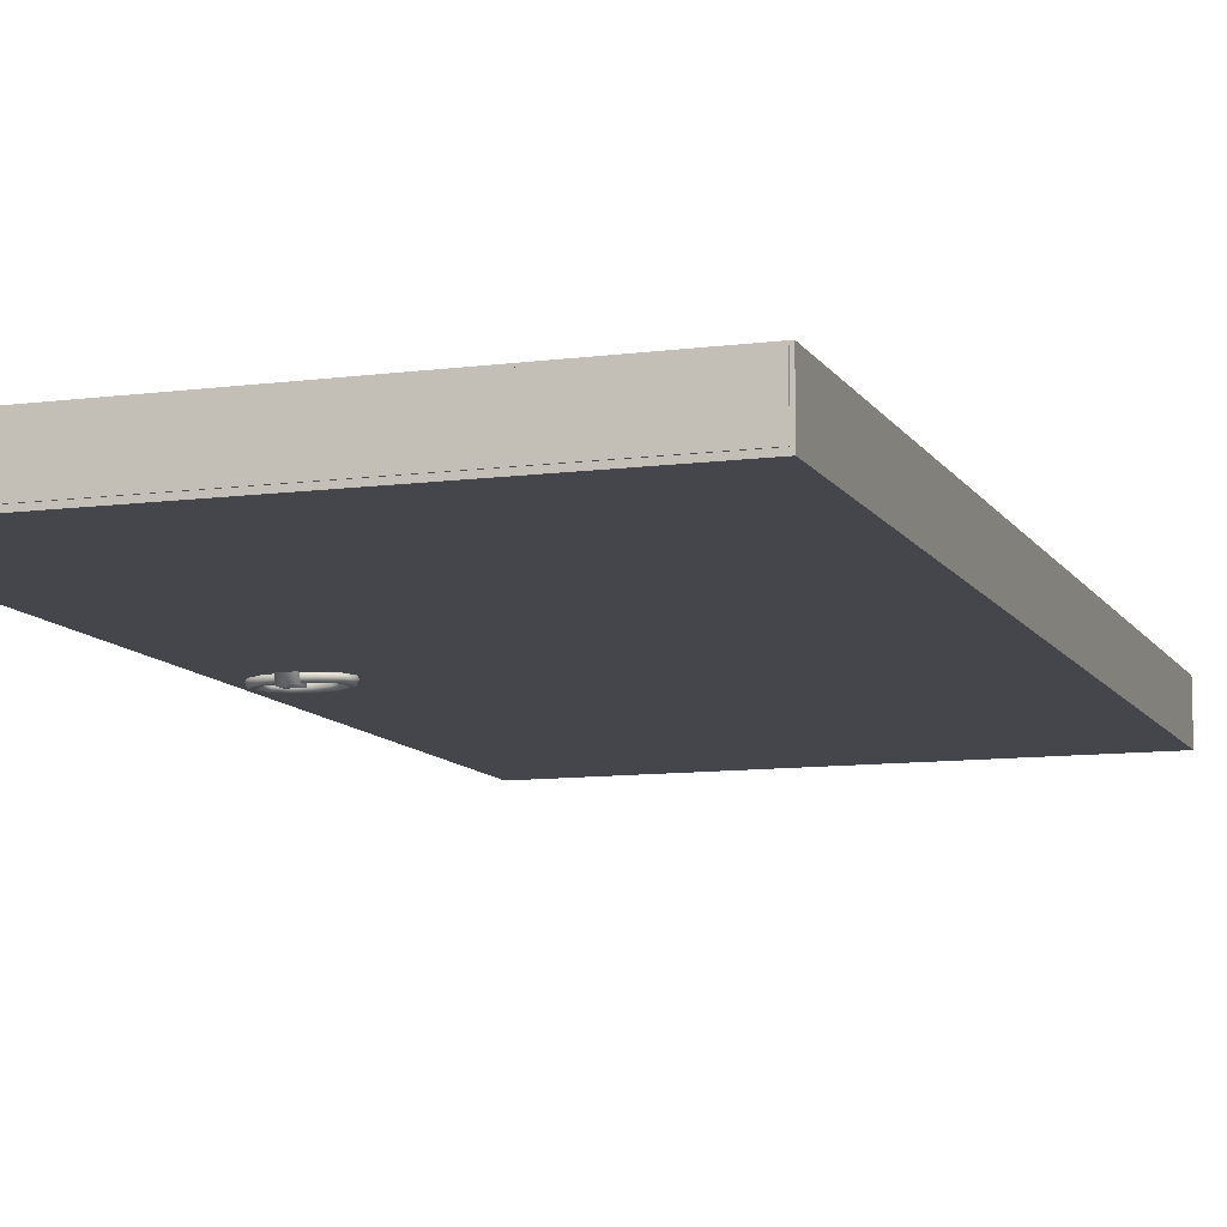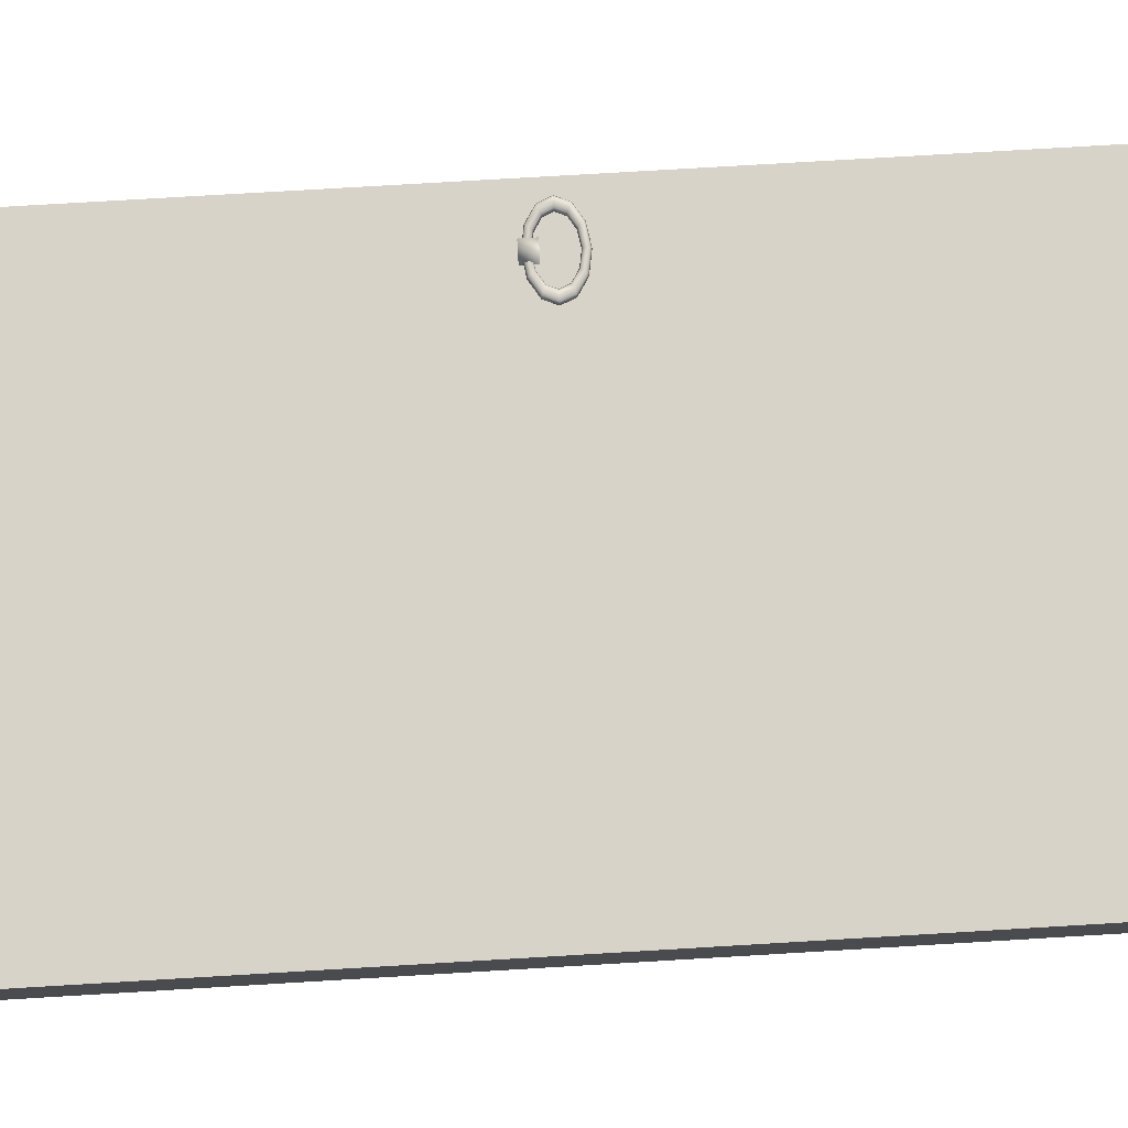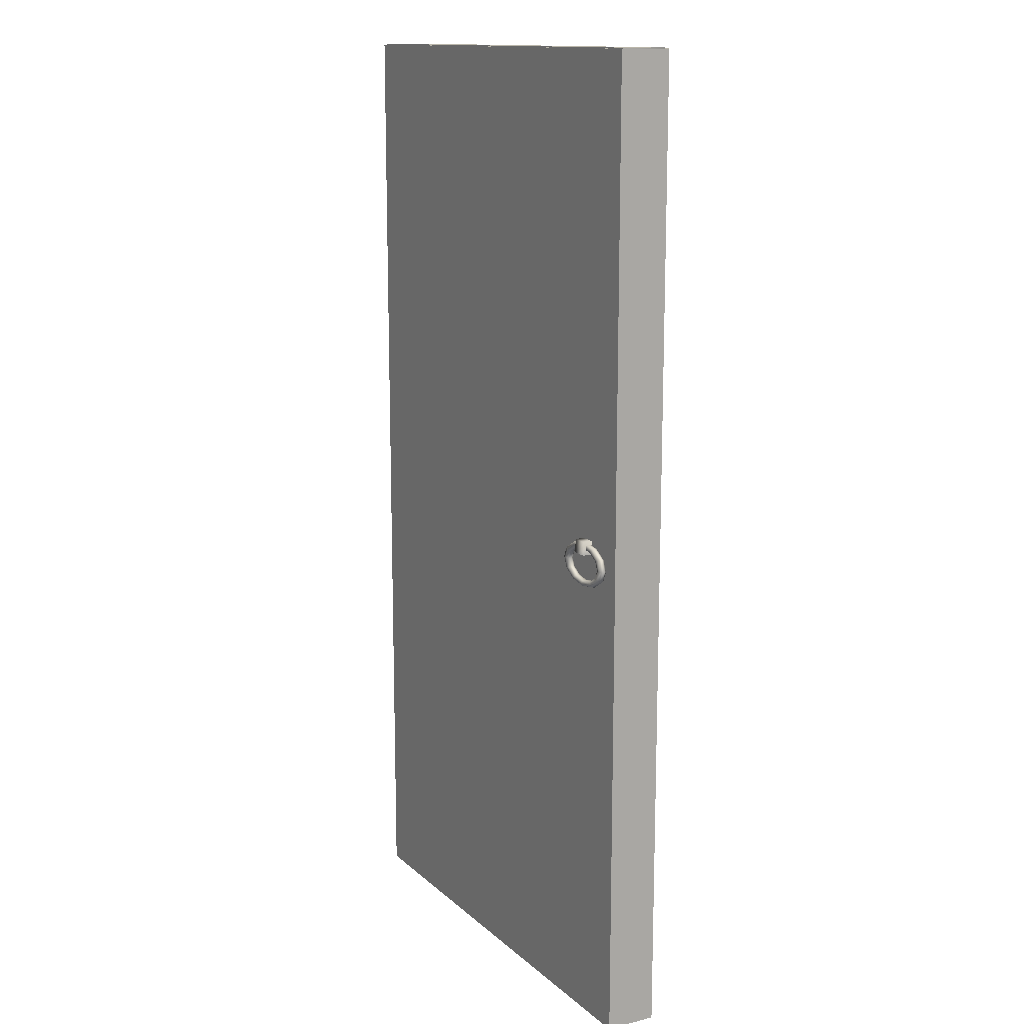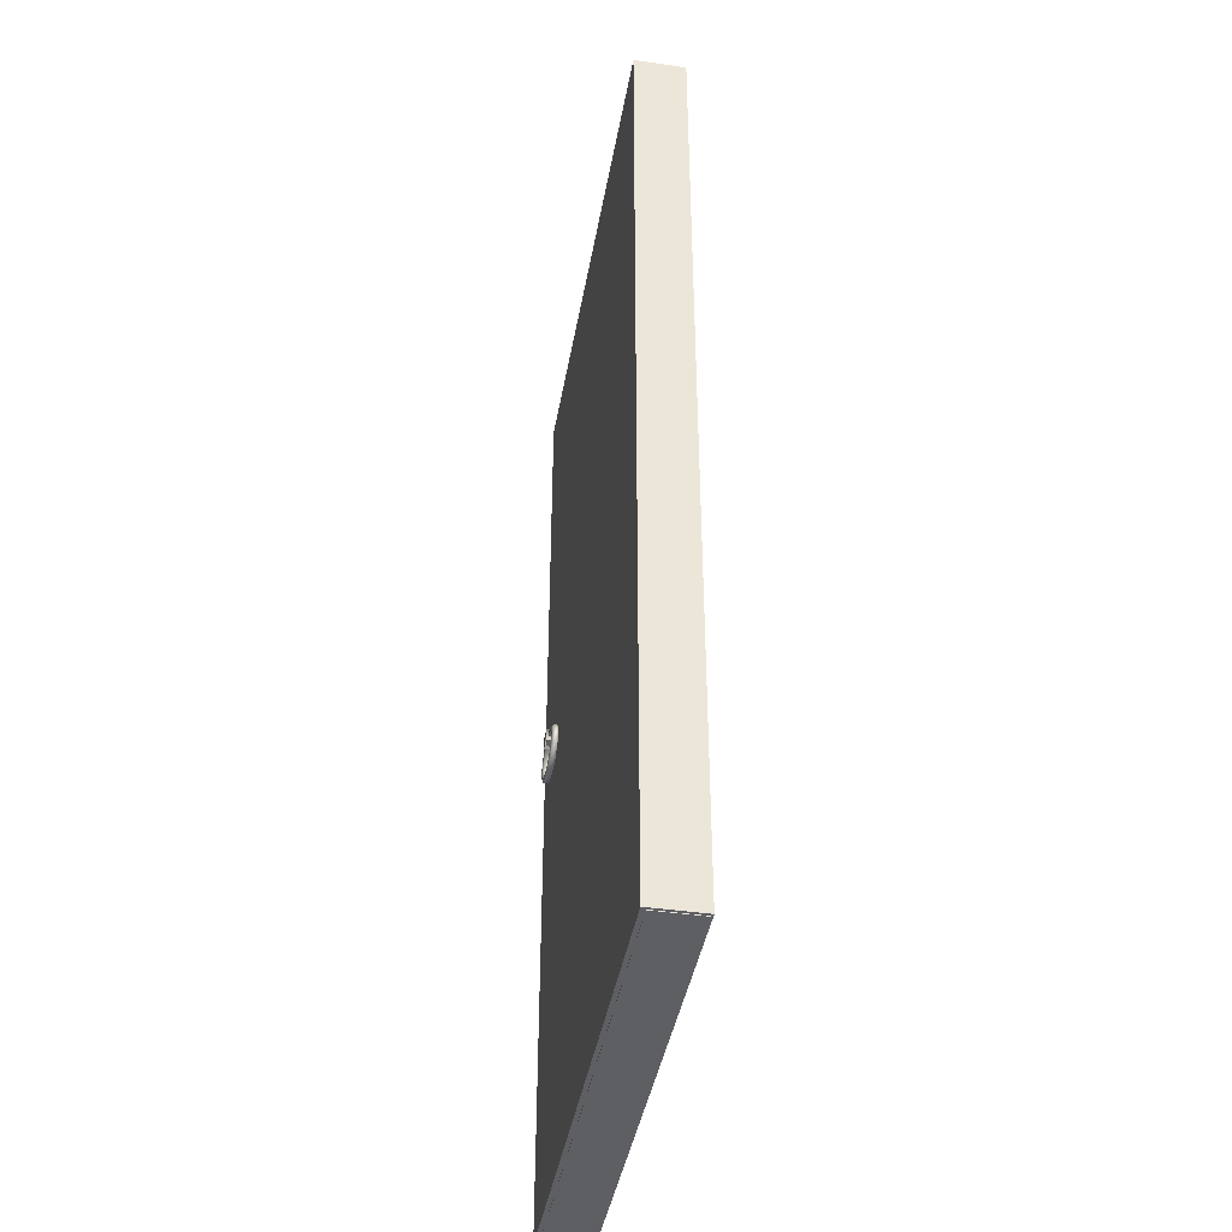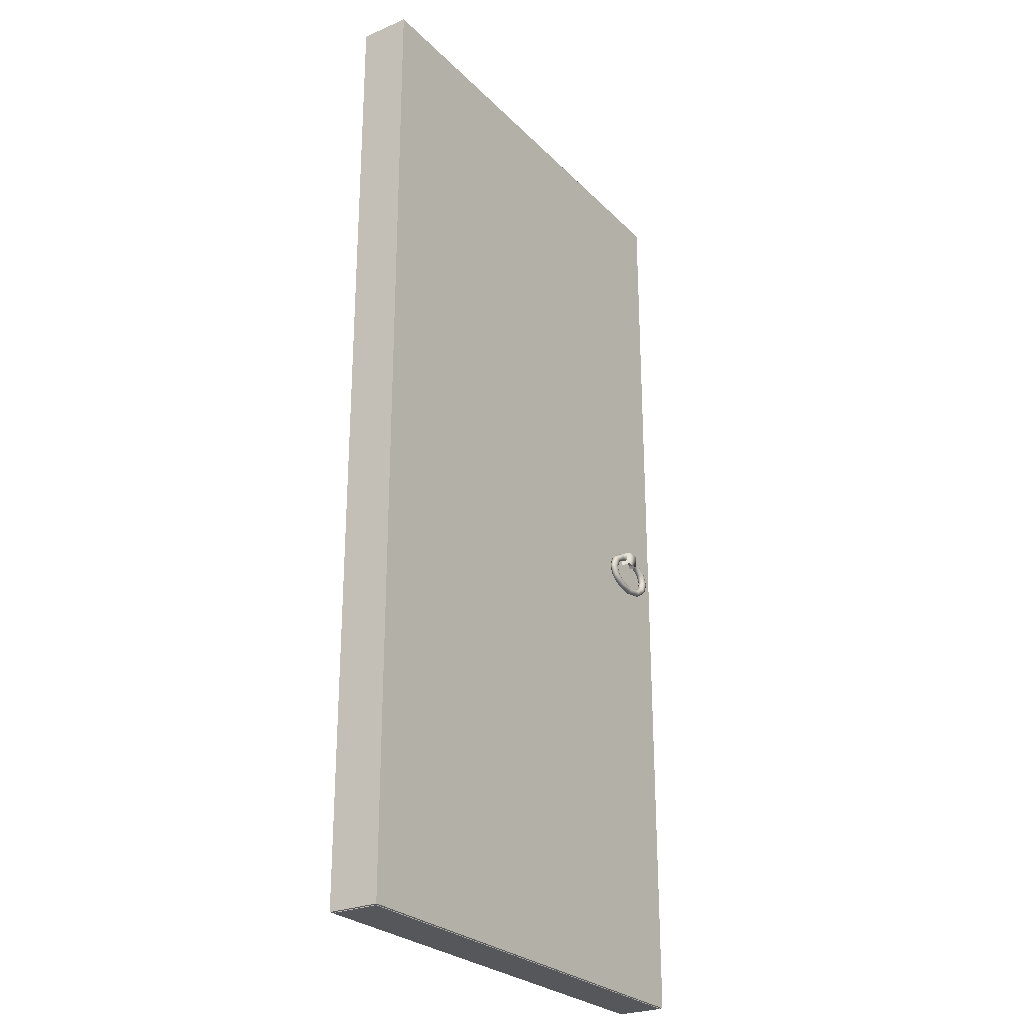
<metadata>
{"format":"obj","ext":"obj","renderer":"f3d","projection":"perspective","resolution":1024,"background":"white","views":[{"elev":-10.0,"azim":-161.2,"up":"+Z"},{"elev":75.9,"azim":-93.4,"up":"+Z"},{"elev":13.8,"azim":60.9,"up":"+Y"},{"elev":-41.8,"azim":-99.9,"up":"+Y"},{"elev":-26.4,"azim":-56.3,"up":"+Y"}]}
</metadata>
<code>
v 106.7 124.6 7.4
v 106.7 124.6 -9.4
v 106.7 121.3 -9.4
v 106.7 121.3 7.4
v 110.3 124.6 -9.4
v 110.3 121.3 -9.4
v 110.3 124.6 7.4
v 110.3 121.3 7.4
v 117.6 118.6 -8.124
v 117.2 118.6 -7.487
v 116.1 115.9 -7.487
v 116.4 115.8 -8.124
v 112.9 114 -7.487
v 113.1 113.8 -8.124
v 108.6 113.3 -7.487
v 108.6 113 -8.124
v 104.2 114 -7.487
v 104 113.8 -8.124
v 101 115.9 -7.487
v 100.7 115.8 -8.124
v 99.88 118.6 -7.487
v 99.48 118.6 -8.124
v 101 121.3 -7.487
v 100.7 121.4 -8.124
v 104.2 123.2 -7.487
v 104 123.4 -8.124
v 108.6 123.9 -7.487
v 108.6 124.2 -8.124
v 112.9 123.2 -7.487
v 113.1 123.4 -8.124
v 116.1 121.3 -7.487
v 116.4 121.4 -8.124
v 115.3 116.2 -7.224
v 116.3 118.6 -7.224
v 112.4 114.5 -7.224
v 108.6 113.8 -7.224
v 104.7 114.5 -7.224
v 101.9 116.2 -7.224
v 100.8 118.6 -7.224
v 101.9 121 -7.224
v 104.7 122.7 -7.224
v 108.6 123.3 -7.224
v 112.4 122.7 -7.224
v 115.3 121 -7.224
v 114.4 116.5 -7.487
v 115.3 118.6 -7.487
v 111.9 115 -7.487
v 108.6 114.4 -7.487
v 105.2 115 -7.487
v 102.7 116.5 -7.487
v 101.8 118.6 -7.487
v 102.7 120.7 -7.487
v 105.2 122.2 -7.487
v 108.6 122.7 -7.487
v 111.9 122.2 -7.487
v 114.4 120.7 -7.487
v 114.1 116.6 -8.124
v 114.9 118.6 -8.124
v 111.7 115.2 -8.124
v 108.6 114.7 -8.124
v 105.4 115.2 -8.124
v 103.1 116.6 -8.124
v 102.2 118.6 -8.124
v 103.1 120.5 -8.124
v 105.4 122 -8.124
v 108.6 122.5 -8.124
v 111.7 122 -8.124
v 114.1 120.5 -8.124
v 114.4 116.5 -8.76
v 115.3 118.6 -8.76
v 111.9 115 -8.76
v 108.6 114.4 -8.76
v 105.2 115 -8.76
v 102.7 116.5 -8.76
v 101.8 118.6 -8.76
v 102.7 120.7 -8.76
v 105.2 122.2 -8.76
v 108.6 122.7 -8.76
v 111.9 122.2 -8.76
v 114.4 120.7 -8.76
v 115.3 116.2 -9.024
v 116.3 118.6 -9.024
v 112.4 114.5 -9.024
v 108.6 113.8 -9.024
v 104.7 114.5 -9.024
v 101.9 116.2 -9.024
v 100.8 118.6 -9.024
v 101.9 121 -9.024
v 104.7 122.7 -9.024
v 108.6 123.3 -9.024
v 112.4 122.7 -9.024
v 115.3 121 -9.024
v 116.1 115.9 -8.76
v 117.2 118.6 -8.76
v 112.9 114 -8.76
v 108.6 113.3 -8.76
v 104.2 114 -8.76
v 101 115.9 -8.76
v 99.88 118.6 -8.76
v 101 121.3 -8.76
v 104.2 123.2 -8.76
v 108.6 123.9 -8.76
v 112.9 123.2 -8.76
v 116.1 121.3 -8.76
v 117.6 118.6 5.876
v 117.2 118.6 6.513
v 116.1 115.9 6.513
v 116.4 115.8 5.876
v 112.9 114 6.513
v 113.1 113.8 5.876
v 108.6 113.3 6.513
v 108.6 113 5.876
v 104.2 114 6.513
v 104 113.8 5.876
v 101 115.9 6.513
v 100.7 115.8 5.876
v 99.88 118.6 6.513
v 99.48 118.6 5.876
v 101 121.3 6.513
v 100.7 121.4 5.876
v 104.2 123.2 6.513
v 104 123.4 5.876
v 108.6 123.9 6.513
v 108.6 124.2 5.876
v 112.9 123.2 6.513
v 113.1 123.4 5.876
v 116.1 121.3 6.513
v 116.4 121.4 5.876
v 115.3 116.2 6.776
v 116.3 118.6 6.776
v 112.4 114.5 6.776
v 108.6 113.8 6.776
v 104.7 114.5 6.776
v 101.9 116.2 6.776
v 100.8 118.6 6.776
v 101.9 121 6.776
v 104.7 122.7 6.776
v 108.6 123.3 6.776
v 112.4 122.7 6.776
v 115.3 121 6.776
v 114.4 116.5 6.513
v 115.3 118.6 6.513
v 111.9 115 6.513
v 108.6 114.4 6.513
v 105.2 115 6.513
v 102.7 116.5 6.513
v 101.8 118.6 6.513
v 102.7 120.7 6.513
v 105.2 122.2 6.513
v 108.6 122.7 6.513
v 111.9 122.2 6.513
v 114.4 120.7 6.513
v 114.1 116.6 5.876
v 114.9 118.6 5.876
v 111.7 115.2 5.876
v 108.6 114.7 5.876
v 105.4 115.2 5.876
v 103.1 116.6 5.876
v 102.2 118.6 5.876
v 103.1 120.5 5.876
v 105.4 122 5.876
v 108.6 122.5 5.876
v 111.7 122 5.876
v 114.1 120.5 5.876
v 114.4 116.5 5.24
v 115.3 118.6 5.24
v 111.9 115 5.24
v 108.6 114.4 5.24
v 105.2 115 5.24
v 102.7 116.5 5.24
v 101.8 118.6 5.24
v 102.7 120.7 5.24
v 105.2 122.2 5.24
v 108.6 122.7 5.24
v 111.9 122.2 5.24
v 114.4 120.7 5.24
v 115.3 116.2 4.976
v 116.3 118.6 4.976
v 112.4 114.5 4.976
v 108.6 113.8 4.976
v 104.7 114.5 4.976
v 101.9 116.2 4.976
v 100.8 118.6 4.976
v 101.9 121 4.976
v 104.7 122.7 4.976
v 108.6 123.3 4.976
v 112.4 122.7 4.976
v 115.3 121 4.976
v 116.1 115.9 5.24
v 117.2 118.6 5.24
v 112.9 114 5.24
v 108.6 113.3 5.24
v 104.2 114 5.24
v 101 115.9 5.24
v 99.88 118.6 5.24
v 101 121.3 5.24
v 104.2 123.2 5.24
v 108.6 123.9 5.24
v 112.9 123.2 5.24
v 116.1 121.3 5.24
v -0.5 240.3 4.52
v -0.5 240.3 -6.52
v -0.5 0.273 -6.52
v -0.5 0.273 4.52
v 120.8 240.3 4.52
v 120.8 240.3 -6.52
v -0.5 240.3 -6.52
v -0.5 240.3 4.52
v 120.8 0.273 4.52
v 120.8 0.273 -6.52
v 120.8 240.3 -6.52
v 120.8 240.3 4.52
v -0.5 0.273 -6.52
v -0.5 240.3 -6.52
v -0.5 0.273 4.52
v -0.5 0.273 -6.52
v 120.8 0.273 -6.52
v 120.8 0.273 4.52
v 120.8 240.3 4.52
v -0.5 240.3 4.52
v -0.5 0.273 4.52
v 120.8 0.273 4.52
v -1.127 240.1 5.069
v -1.127 0.4184 5.069
v 121.1 240.1 5.069
v 121.1 0.4184 5.069
v 121.1 240.1 5.069
v 121.1 0.4184 5.069
v 121.1 240.1 -7.531
v 121.1 0.4184 -7.531
v 121.1 240.1 -7.531
v 121.1 0.4184 -7.531
v -1.127 240.1 -7.531
v -1.127 0.4184 -7.531
v -1.127 240.1 -7.531
v -1.127 0.4184 -7.531
v -1.127 240.1 5.069
v -1.127 0.4184 5.069
v -1.127 240.1 5.069
v 121.1 240.1 5.069
v -1.127 0.4184 5.069
v 121.1 0.4184 5.069
g SH3D_Sparta_SDoorL0
f 1 2 3
f 1 3 4
f 2 5 6
f 2 6 3
f 7 5 2
f 7 2 1
f 8 6 5
f 8 5 7
f 4 8 7
f 4 7 1
f 9 10 11
f 9 11 12
f 12 11 13
f 12 13 14
f 14 13 15
f 14 15 16
f 16 15 17
f 16 17 18
f 18 17 19
f 18 19 20
f 20 19 21
f 20 21 22
f 22 21 23
f 22 23 24
f 24 23 25
f 24 25 26
f 26 25 27
f 26 27 28
f 28 27 29
f 28 29 30
f 30 29 31
f 30 31 32
f 32 31 10
f 32 10 9
f 33 11 10
f 33 10 34
f 35 13 11
f 35 11 33
f 36 15 13
f 36 13 35
f 37 17 15
f 37 15 36
f 38 19 17
f 38 17 37
f 39 21 19
f 39 19 38
f 40 23 21
f 40 21 39
f 41 25 23
f 41 23 40
f 42 27 25
f 42 25 41
f 43 29 27
f 43 27 42
f 44 31 29
f 44 29 43
f 34 10 31
f 34 31 44
f 45 33 34
f 45 34 46
f 47 35 33
f 47 33 45
f 48 36 35
f 48 35 47
f 49 37 36
f 49 36 48
f 50 38 37
f 50 37 49
f 51 39 38
f 51 38 50
f 52 40 39
f 52 39 51
f 53 41 40
f 53 40 52
f 54 42 41
f 54 41 53
f 55 43 42
f 55 42 54
f 56 44 43
f 56 43 55
f 46 34 44
f 46 44 56
f 57 45 46
f 57 46 58
f 59 47 45
f 59 45 57
f 60 48 47
f 60 47 59
f 61 49 48
f 61 48 60
f 62 50 49
f 62 49 61
f 63 51 50
f 63 50 62
f 64 52 51
f 64 51 63
f 65 53 52
f 65 52 64
f 66 54 53
f 66 53 65
f 67 55 54
f 67 54 66
f 68 56 55
f 68 55 67
f 58 46 56
f 58 56 68
f 69 57 58
f 69 58 70
f 71 59 57
f 71 57 69
f 72 60 59
f 72 59 71
f 73 61 60
f 73 60 72
f 74 62 61
f 74 61 73
f 75 63 62
f 75 62 74
f 76 64 63
f 76 63 75
f 77 65 64
f 77 64 76
f 78 66 65
f 78 65 77
f 79 67 66
f 79 66 78
f 80 68 67
f 80 67 79
f 70 58 68
f 70 68 80
f 81 69 70
f 81 70 82
f 83 71 69
f 83 69 81
f 84 72 71
f 84 71 83
f 85 73 72
f 85 72 84
f 86 74 73
f 86 73 85
f 87 75 74
f 87 74 86
f 88 76 75
f 88 75 87
f 89 77 76
f 89 76 88
f 90 78 77
f 90 77 89
f 91 79 78
f 91 78 90
f 92 80 79
f 92 79 91
f 82 70 80
f 82 80 92
f 93 81 82
f 93 82 94
f 95 83 81
f 95 81 93
f 96 84 83
f 96 83 95
f 97 85 84
f 97 84 96
f 98 86 85
f 98 85 97
f 99 87 86
f 99 86 98
f 100 88 87
f 100 87 99
f 101 89 88
f 101 88 100
f 102 90 89
f 102 89 101
f 103 91 90
f 103 90 102
f 104 92 91
f 104 91 103
f 94 82 92
f 94 92 104
f 12 93 94
f 12 94 9
f 14 95 93
f 14 93 12
f 16 96 95
f 16 95 14
f 18 97 96
f 18 96 16
f 20 98 97
f 20 97 18
f 22 99 98
f 22 98 20
f 24 100 99
f 24 99 22
f 26 101 100
f 26 100 24
f 28 102 101
f 28 101 26
f 30 103 102
f 30 102 28
f 32 104 103
f 32 103 30
f 9 94 104
f 9 104 32
f 105 106 107
f 105 107 108
f 108 107 109
f 108 109 110
f 110 109 111
f 110 111 112
f 112 111 113
f 112 113 114
f 114 113 115
f 114 115 116
f 116 115 117
f 116 117 118
f 118 117 119
f 118 119 120
f 120 119 121
f 120 121 122
f 122 121 123
f 122 123 124
f 124 123 125
f 124 125 126
f 126 125 127
f 126 127 128
f 128 127 106
f 128 106 105
f 129 107 106
f 129 106 130
f 131 109 107
f 131 107 129
f 132 111 109
f 132 109 131
f 133 113 111
f 133 111 132
f 134 115 113
f 134 113 133
f 135 117 115
f 135 115 134
f 136 119 117
f 136 117 135
f 137 121 119
f 137 119 136
f 138 123 121
f 138 121 137
f 139 125 123
f 139 123 138
f 140 127 125
f 140 125 139
f 130 106 127
f 130 127 140
f 141 129 130
f 141 130 142
f 143 131 129
f 143 129 141
f 144 132 131
f 144 131 143
f 145 133 132
f 145 132 144
f 146 134 133
f 146 133 145
f 147 135 134
f 147 134 146
f 148 136 135
f 148 135 147
f 149 137 136
f 149 136 148
f 150 138 137
f 150 137 149
f 151 139 138
f 151 138 150
f 152 140 139
f 152 139 151
f 142 130 140
f 142 140 152
f 153 141 142
f 153 142 154
f 155 143 141
f 155 141 153
f 156 144 143
f 156 143 155
f 157 145 144
f 157 144 156
f 158 146 145
f 158 145 157
f 159 147 146
f 159 146 158
f 160 148 147
f 160 147 159
f 161 149 148
f 161 148 160
f 162 150 149
f 162 149 161
f 163 151 150
f 163 150 162
f 164 152 151
f 164 151 163
f 154 142 152
f 154 152 164
f 165 153 154
f 165 154 166
f 167 155 153
f 167 153 165
f 168 156 155
f 168 155 167
f 169 157 156
f 169 156 168
f 170 158 157
f 170 157 169
f 171 159 158
f 171 158 170
f 172 160 159
f 172 159 171
f 173 161 160
f 173 160 172
f 174 162 161
f 174 161 173
f 175 163 162
f 175 162 174
f 176 164 163
f 176 163 175
f 166 154 164
f 166 164 176
f 177 165 166
f 177 166 178
f 179 167 165
f 179 165 177
f 180 168 167
f 180 167 179
f 181 169 168
f 181 168 180
f 182 170 169
f 182 169 181
f 183 171 170
f 183 170 182
f 184 172 171
f 184 171 183
f 185 173 172
f 185 172 184
f 186 174 173
f 186 173 185
f 187 175 174
f 187 174 186
f 188 176 175
f 188 175 187
f 178 166 176
f 178 176 188
f 189 177 178
f 189 178 190
f 191 179 177
f 191 177 189
f 192 180 179
f 192 179 191
f 193 181 180
f 193 180 192
f 194 182 181
f 194 181 193
f 195 183 182
f 195 182 194
f 196 184 183
f 196 183 195
f 197 185 184
f 197 184 196
f 198 186 185
f 198 185 197
f 199 187 186
f 199 186 198
f 200 188 187
f 200 187 199
f 190 178 188
f 190 188 200
f 108 189 190
f 108 190 105
f 110 191 189
f 110 189 108
f 112 192 191
f 112 191 110
f 114 193 192
f 114 192 112
f 116 194 193
f 116 193 114
f 118 195 194
f 118 194 116
f 120 196 195
f 120 195 118
f 122 197 196
f 122 196 120
f 124 198 197
f 124 197 122
f 126 199 198
f 126 198 124
f 128 200 199
f 128 199 126
f 105 190 200
f 105 200 128
f 201 202 203
f 201 203 204
f 205 206 207
f 205 207 208
f 209 210 211
f 209 211 212
f 210 213 214
f 210 214 211
f 215 216 217
f 215 217 218
f 219 220 221
f 219 221 222
g collision-1
f 223 224 225
f 224 226 225
f 227 228 229
f 228 230 229
f 231 232 233
f 232 234 233
f 235 236 237
f 236 238 237
f 235 239 229
f 239 240 229
f 241 236 242
f 236 230 242

</code>
